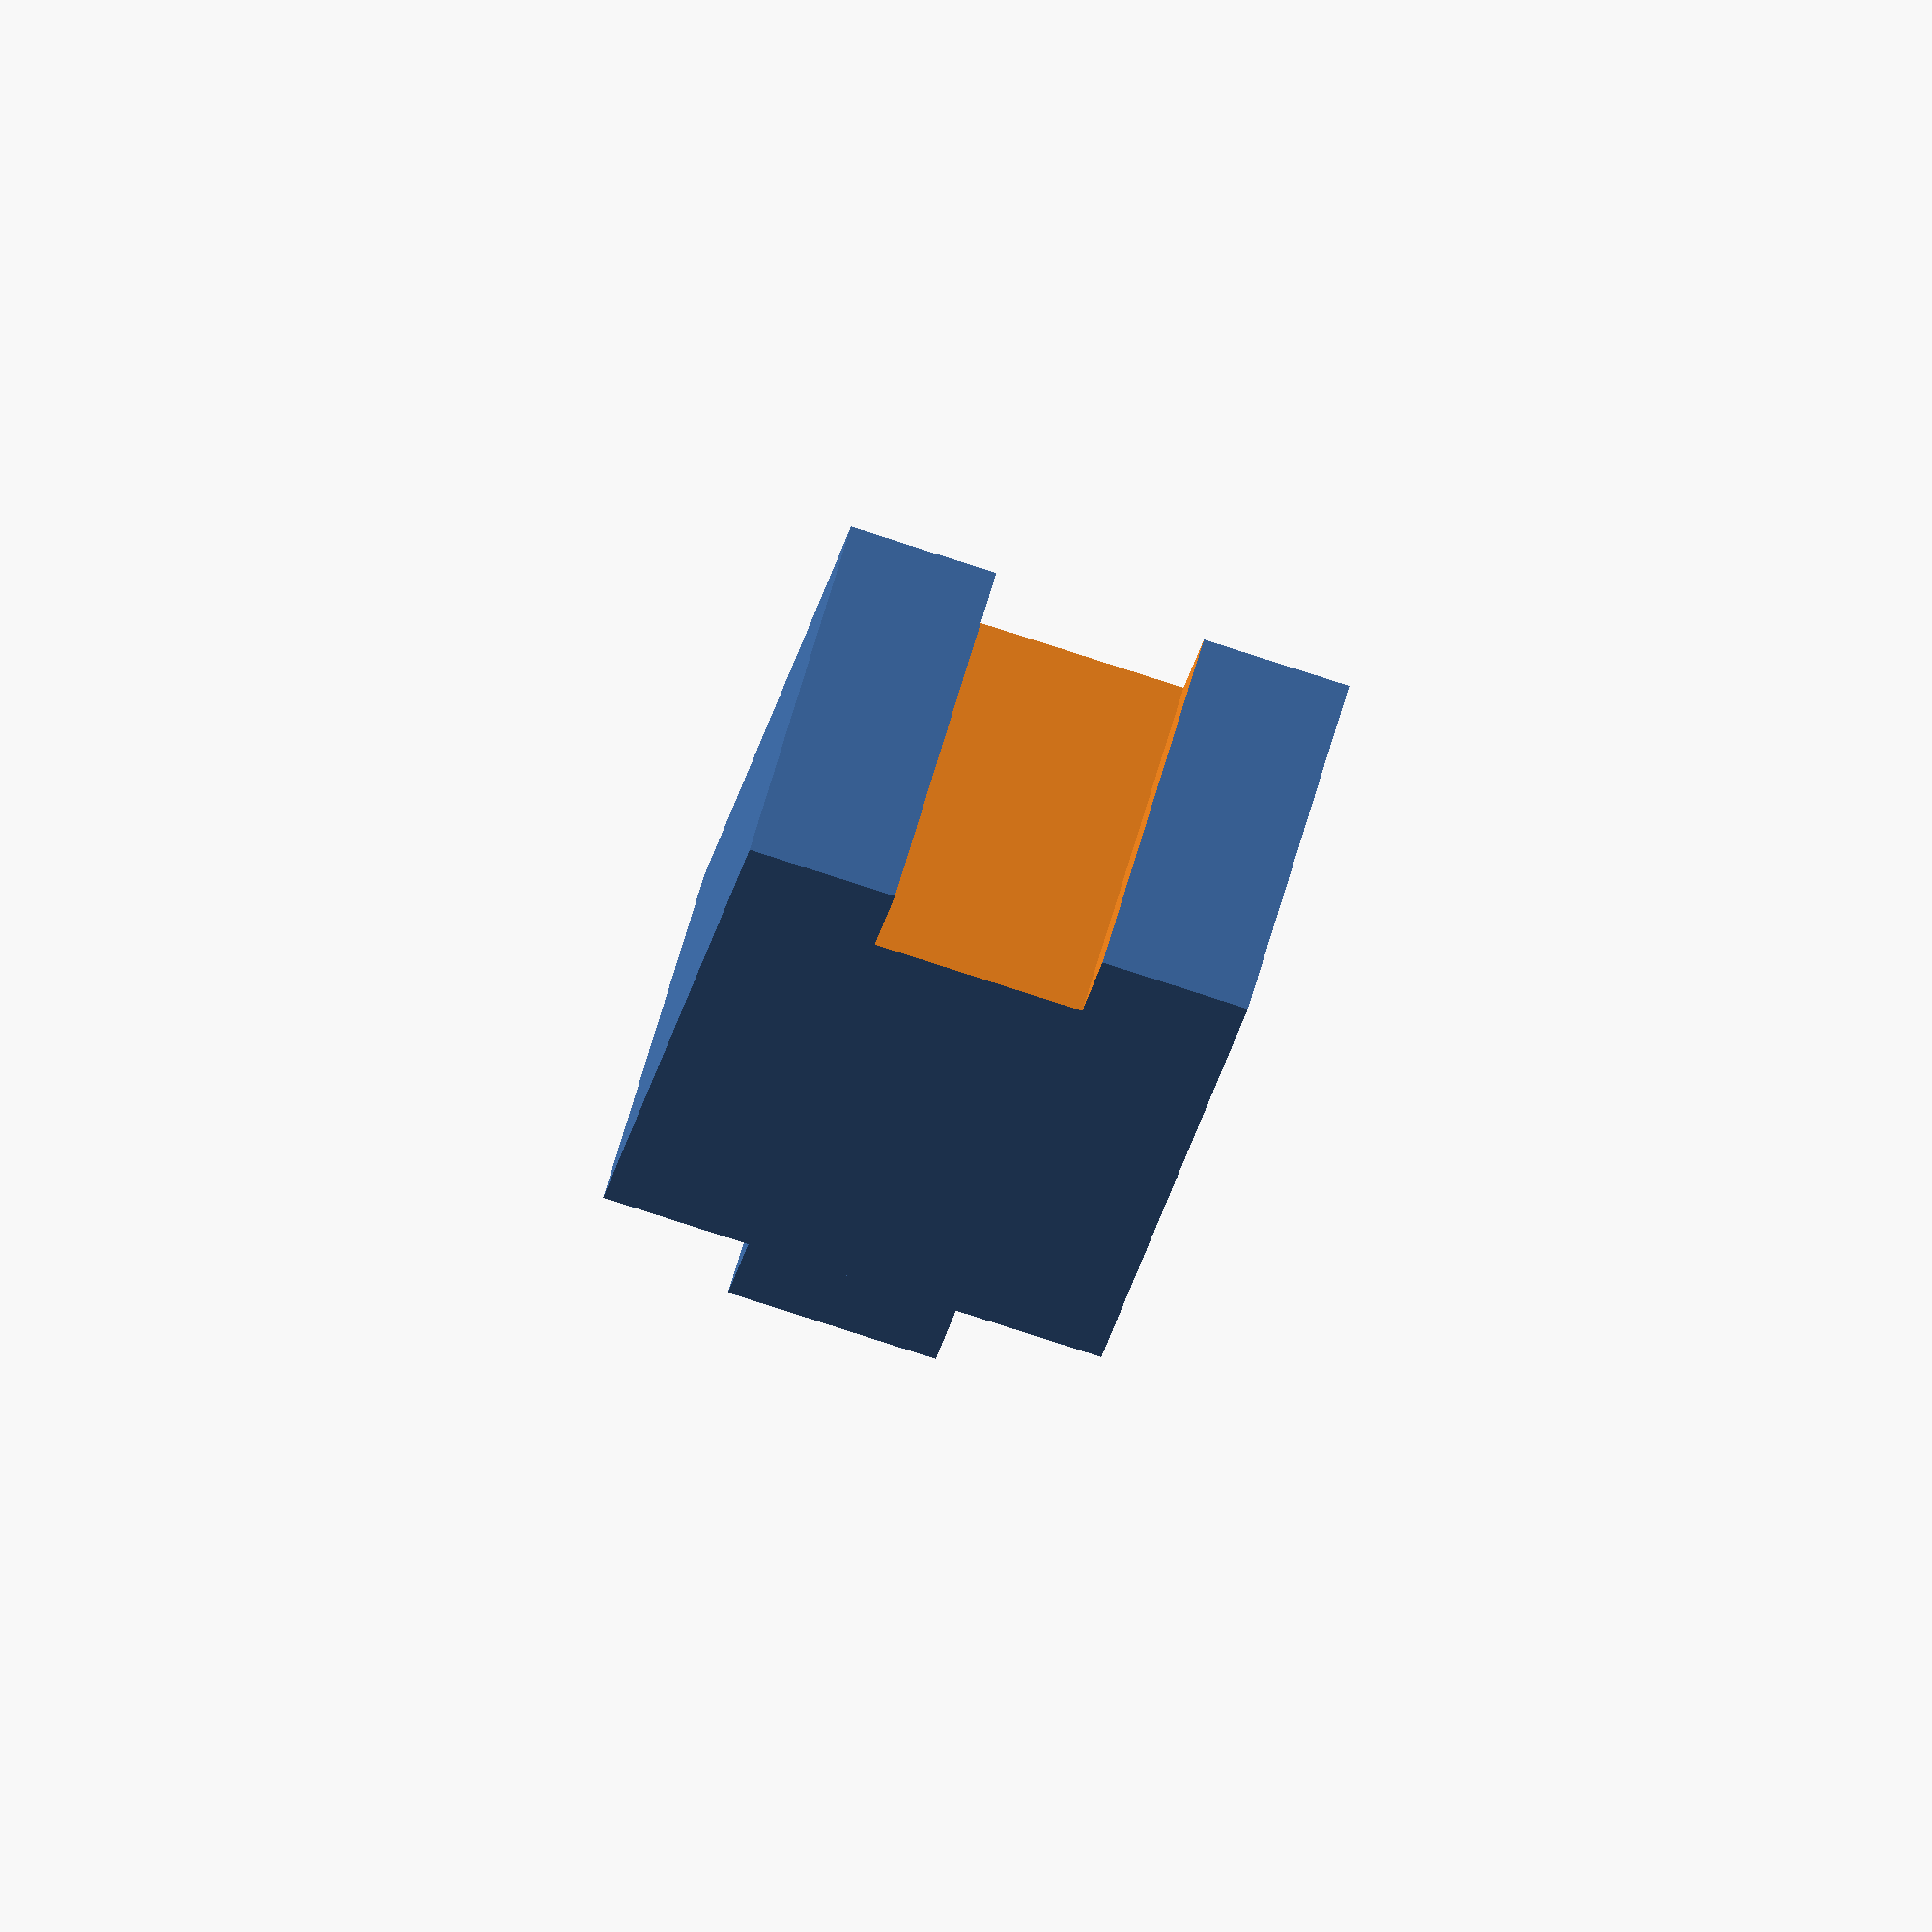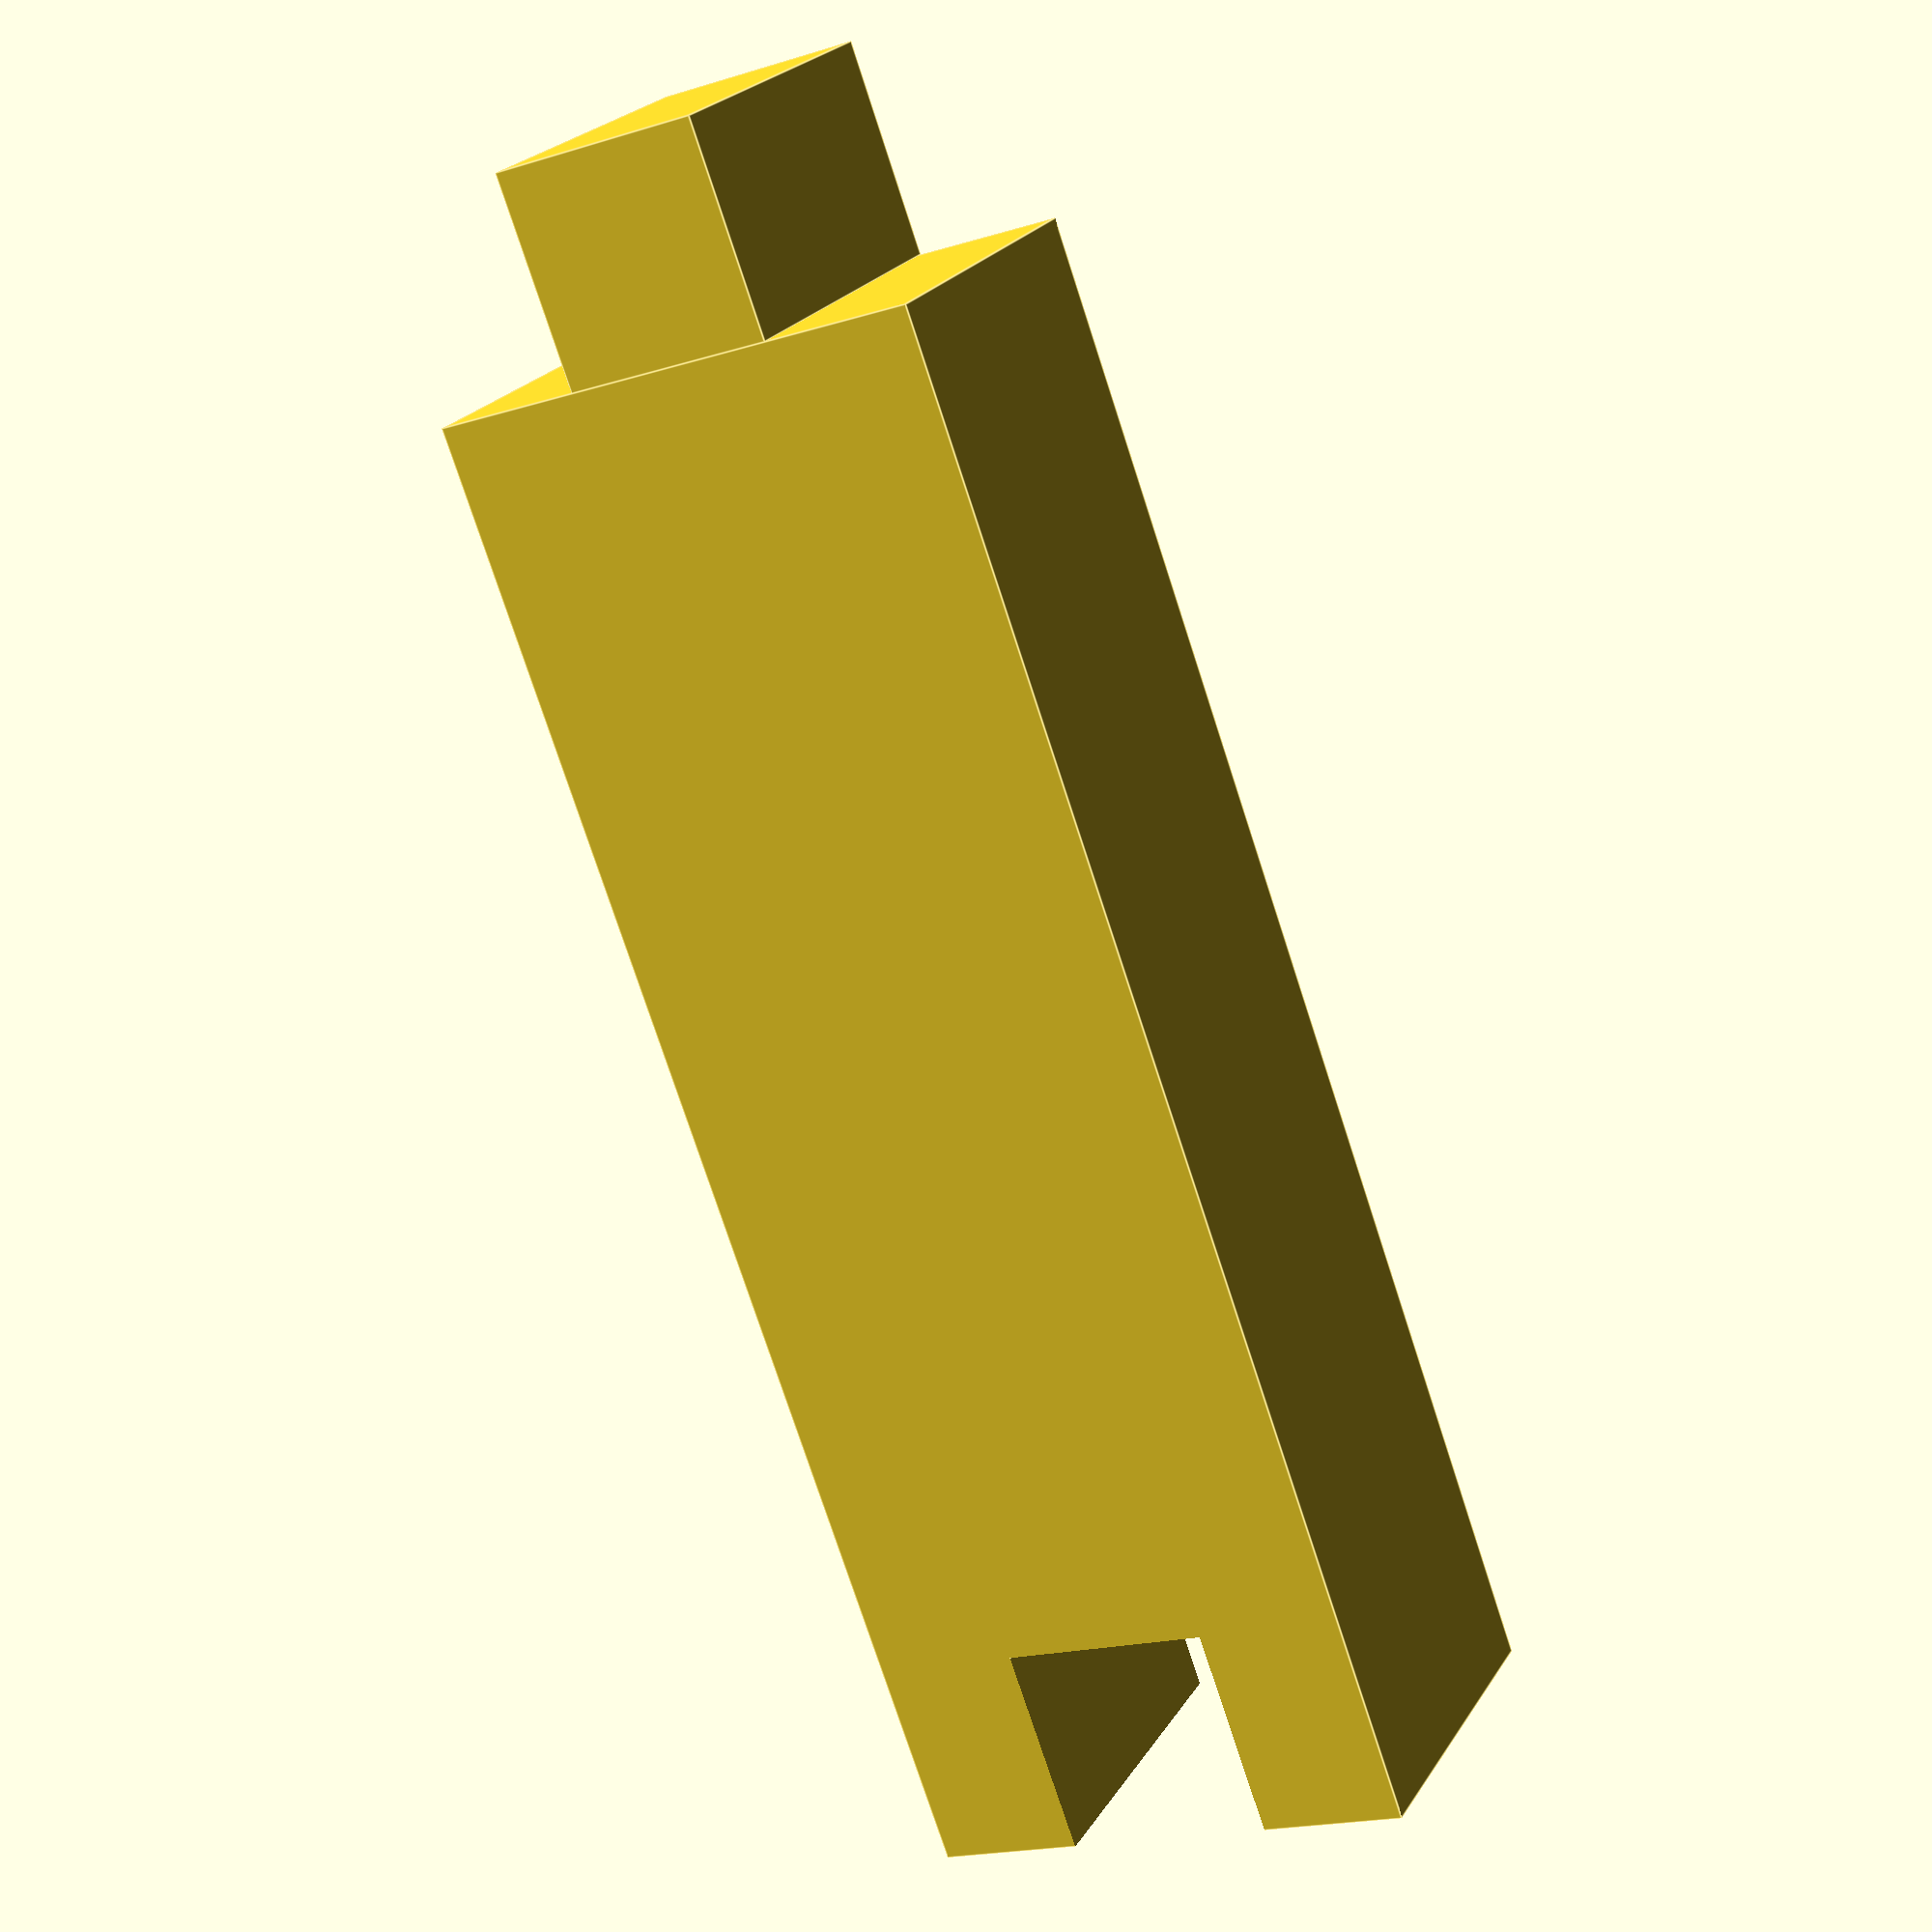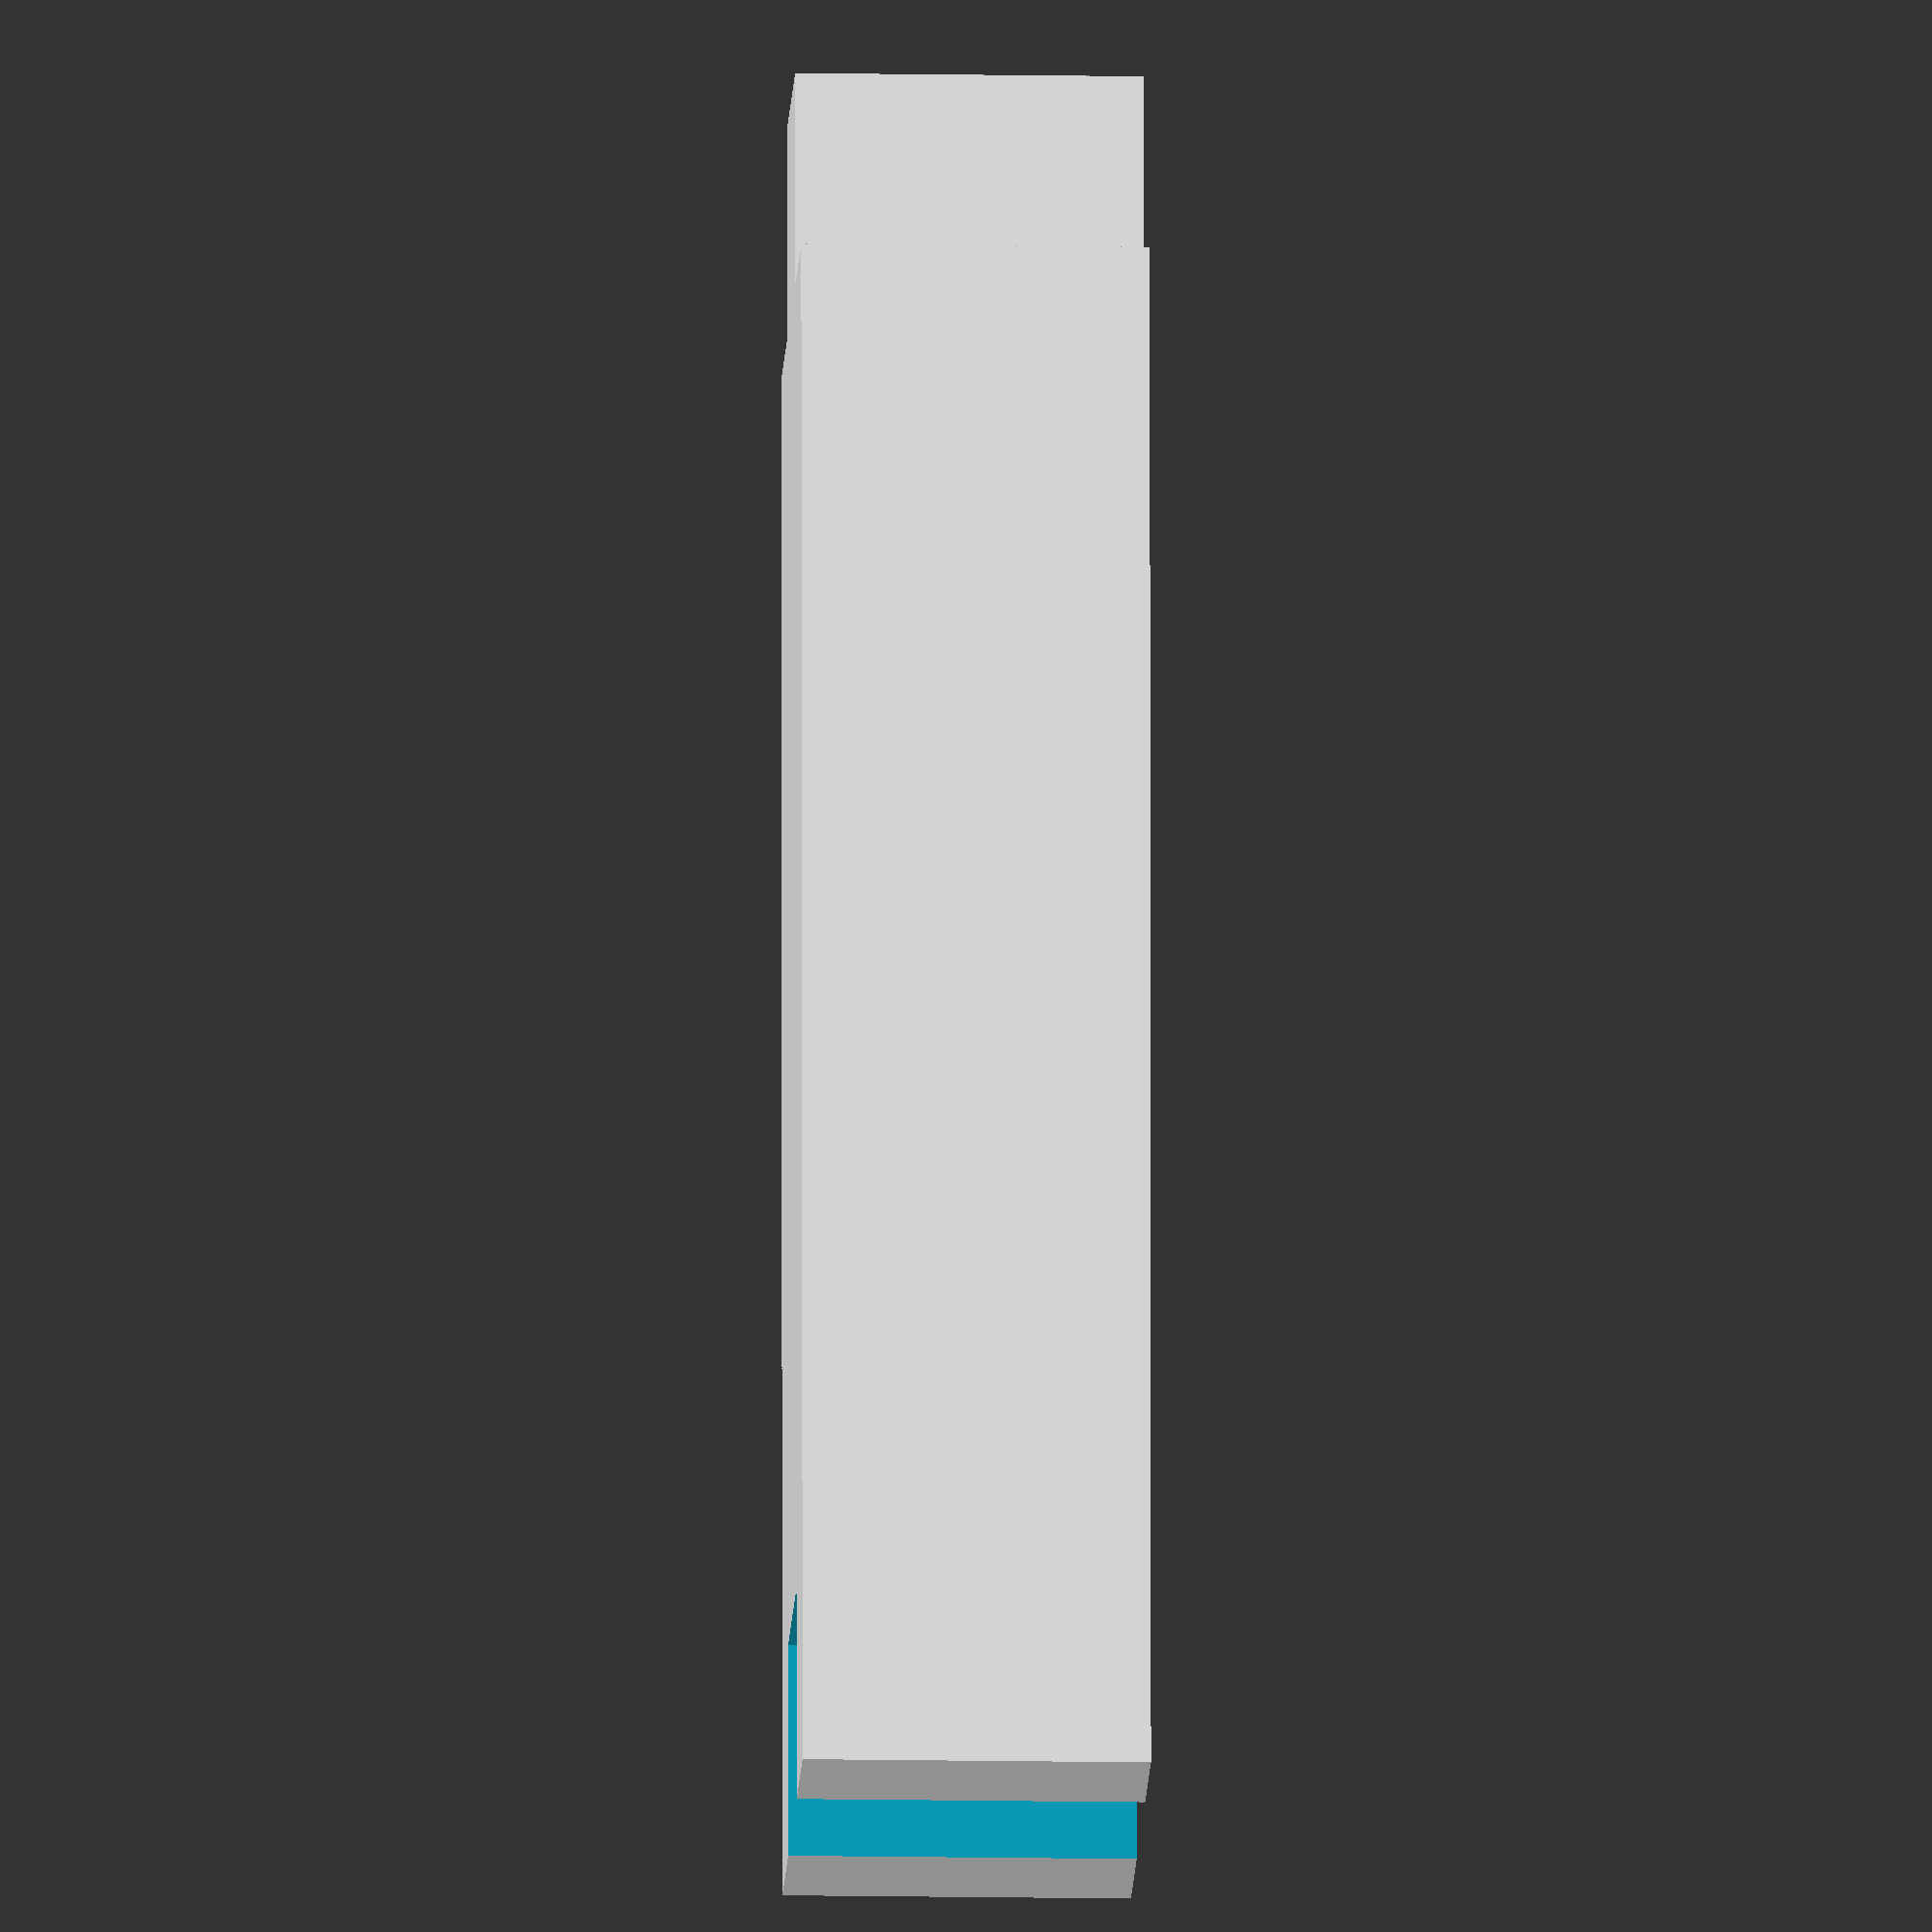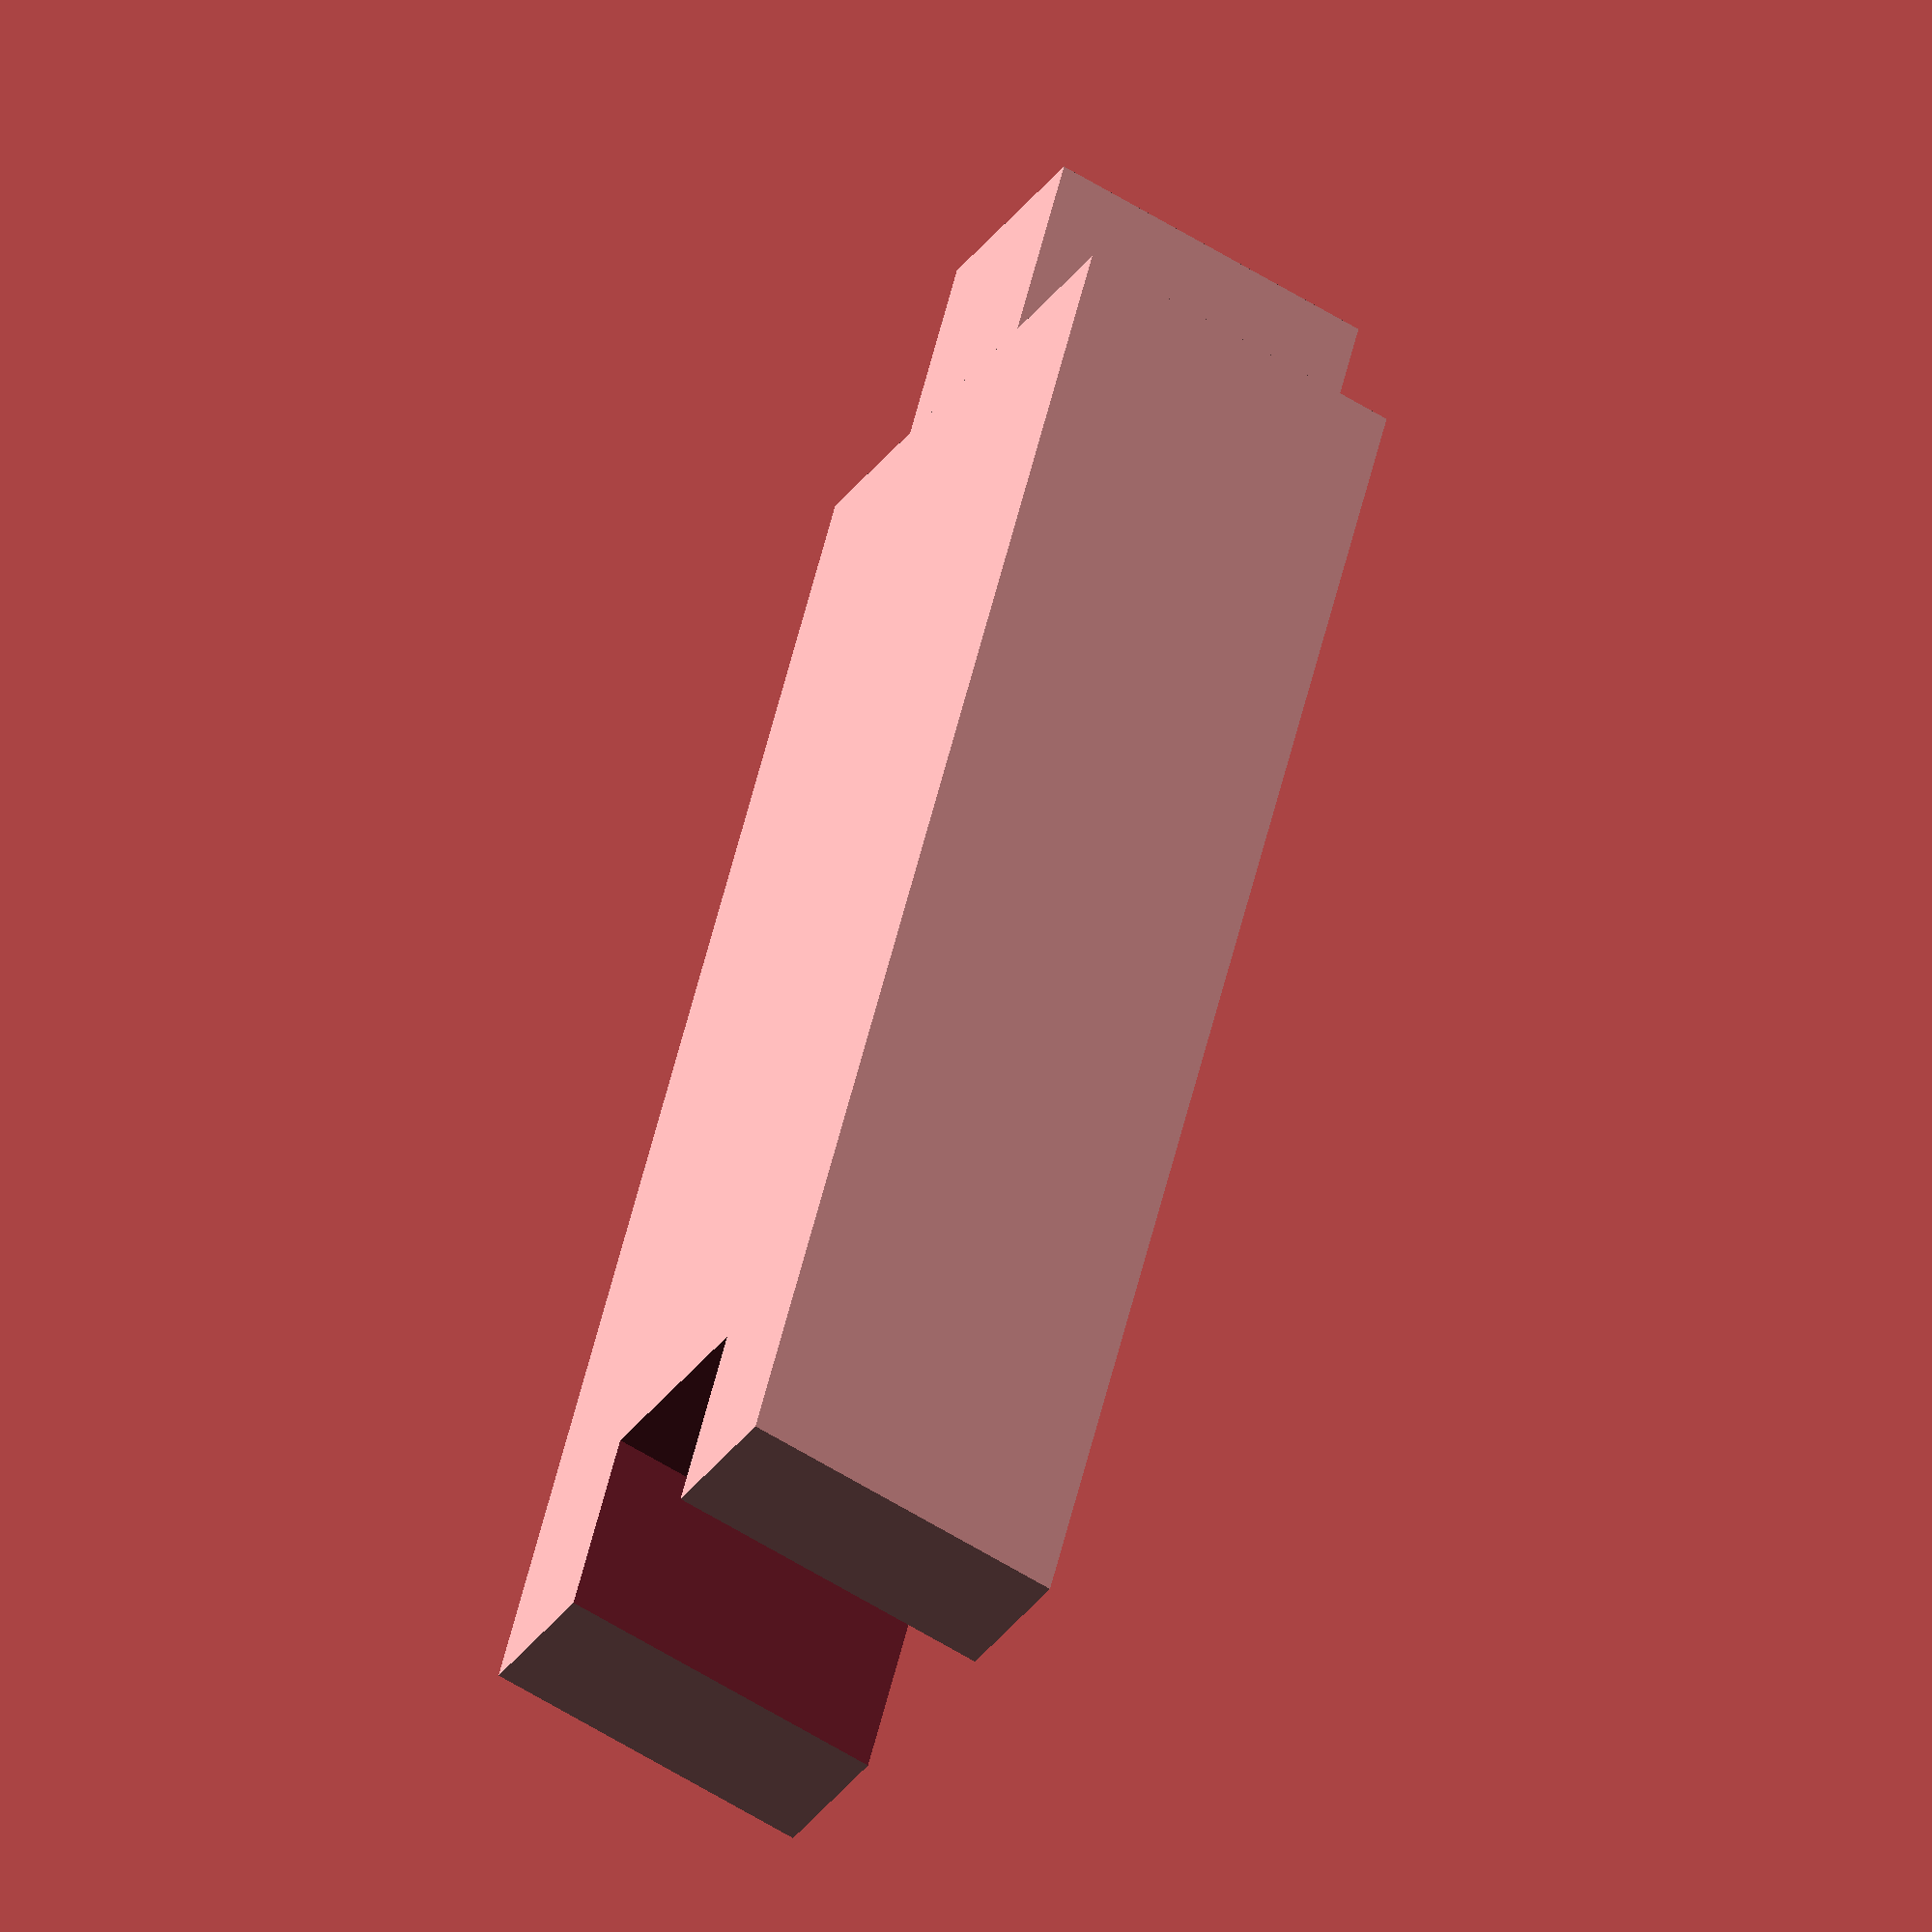
<openscad>
LenX=180;
WidthY=60;
HightZ=40;
Buff=5;
DB=Buff*2;
FeetDia=25;
YSpace=(WidthY-FeetDia)/2;

difference()
{
  cube([LenX,WidthY,HightZ]);
  translate([-Buff,YSpace,-Buff]) cube([FeetDia+Buff,FeetDia,HightZ+DB]);
}
translate([LenX,YSpace,0]) cube([FeetDia,FeetDia,HightZ]);

</openscad>
<views>
elev=284.5 azim=95.6 roll=16.9 proj=o view=solid
elev=157.1 azim=109.8 roll=336.0 proj=p view=edges
elev=193.9 azim=88.8 roll=92.2 proj=o view=wireframe
elev=60.5 azim=293.6 roll=57.6 proj=o view=wireframe
</views>
